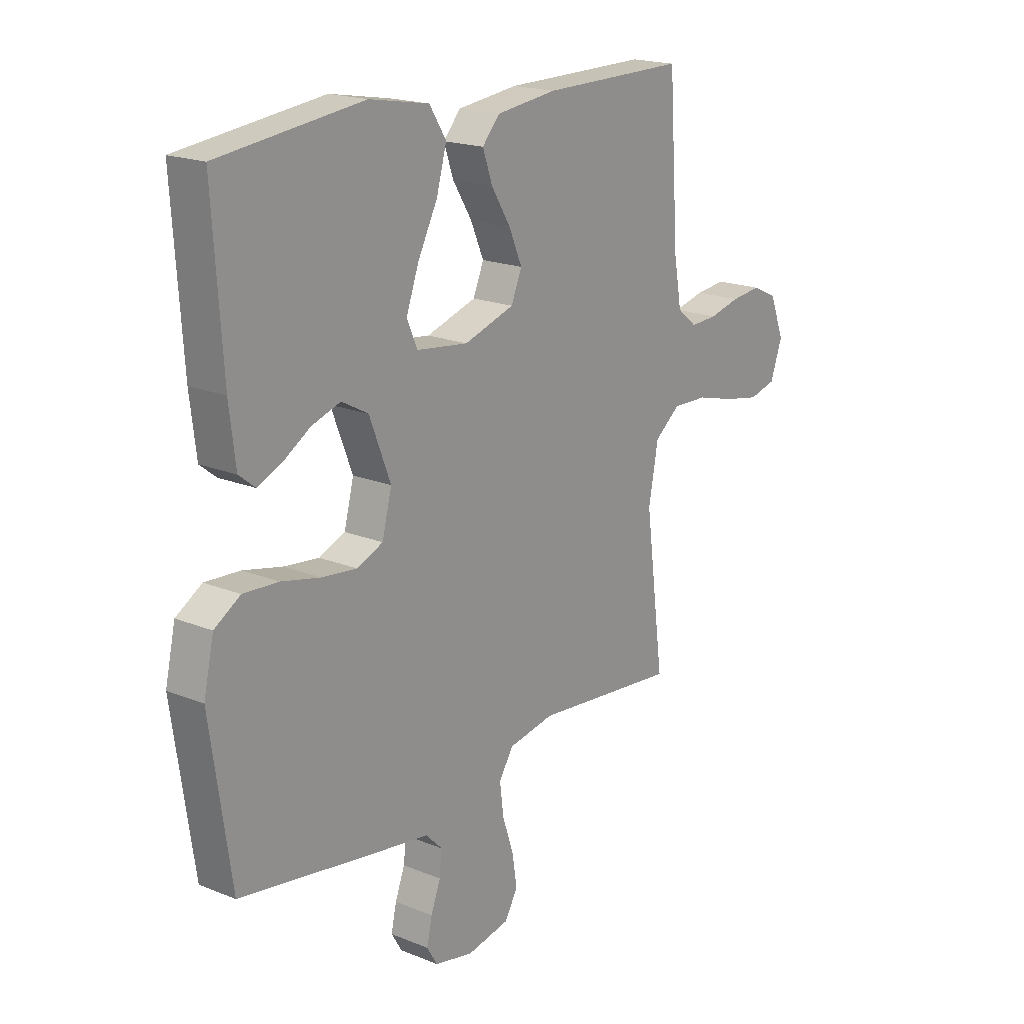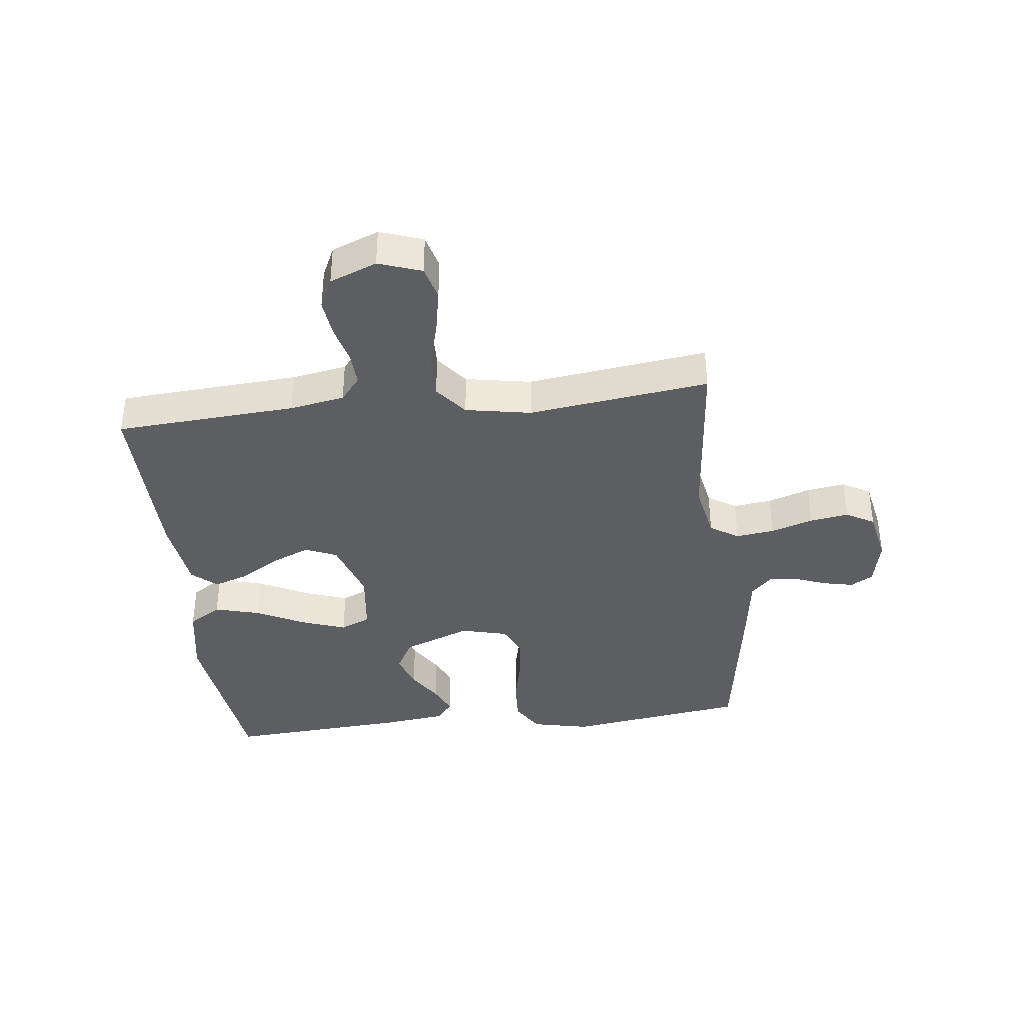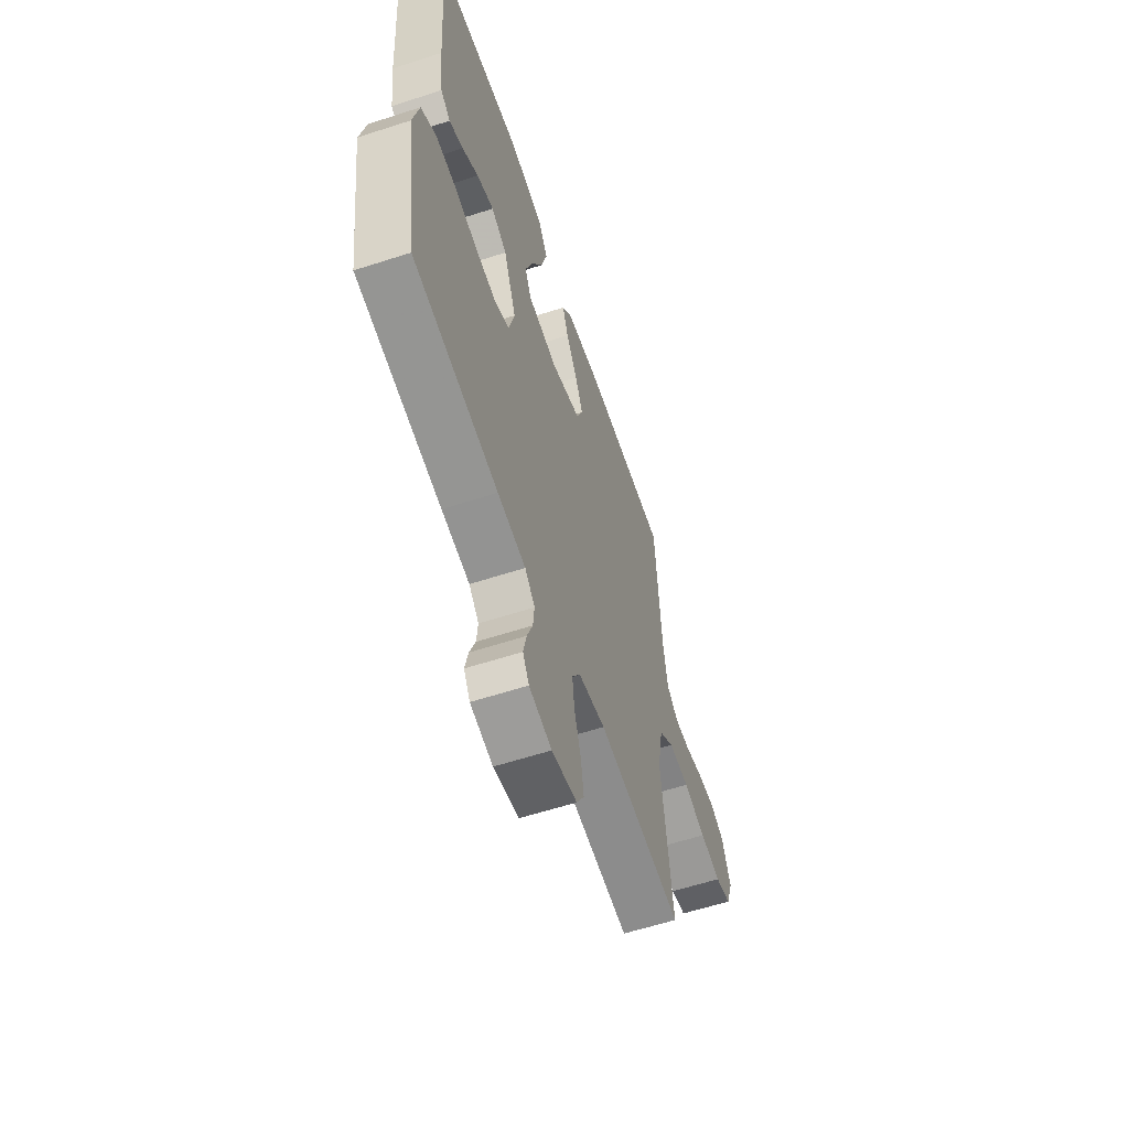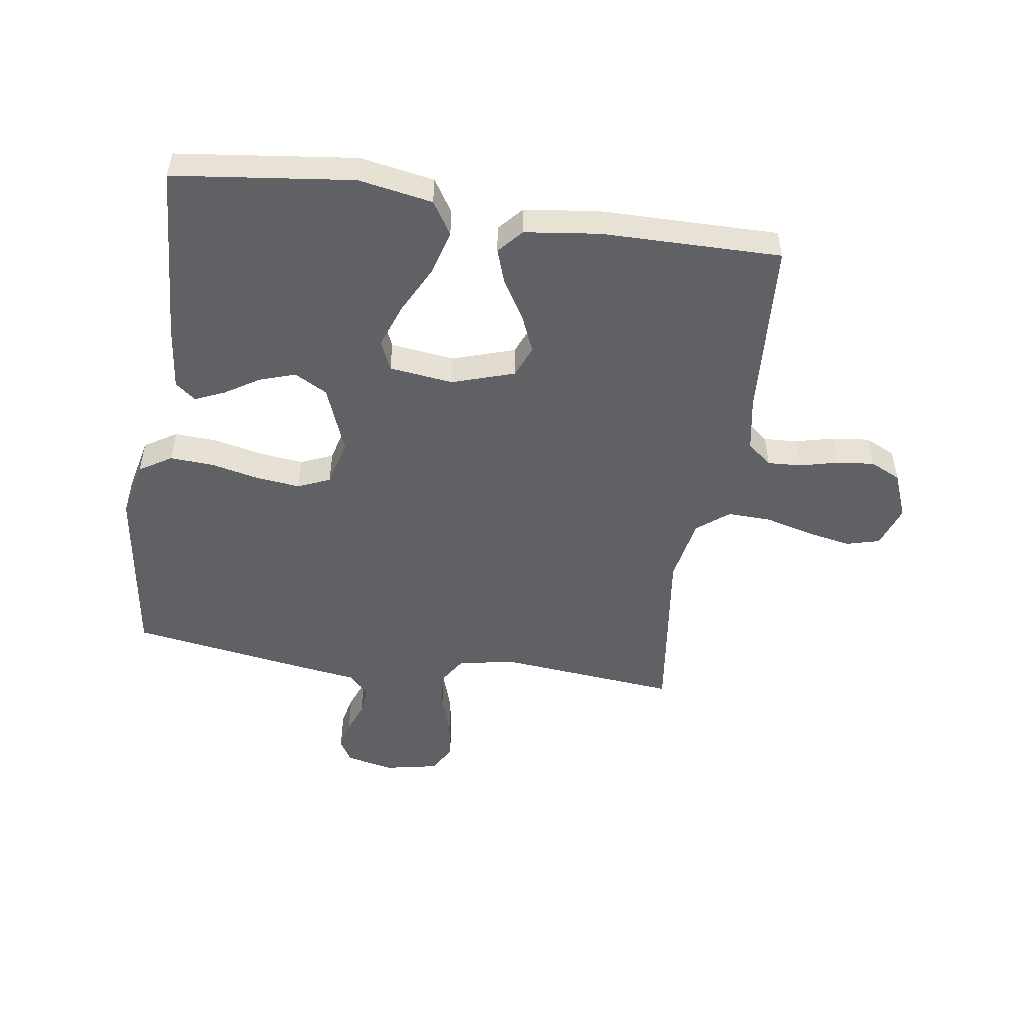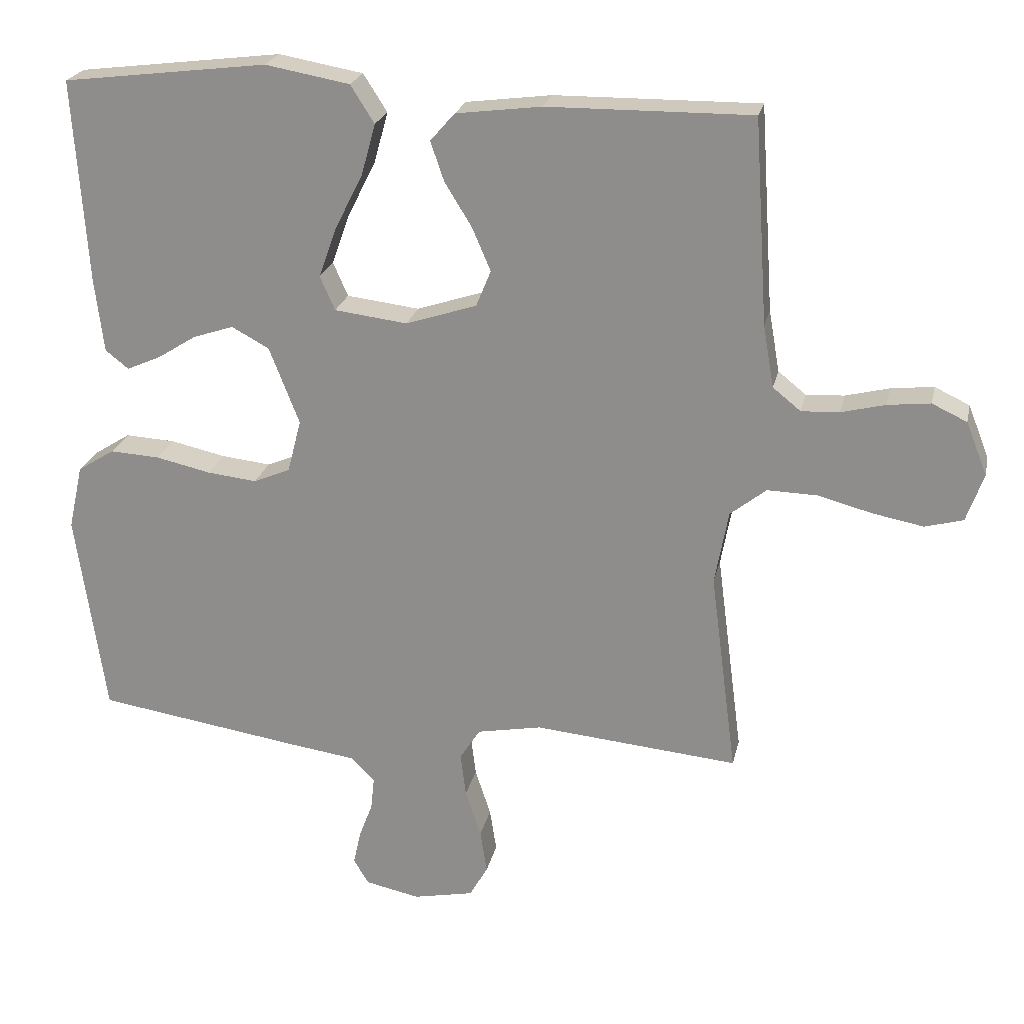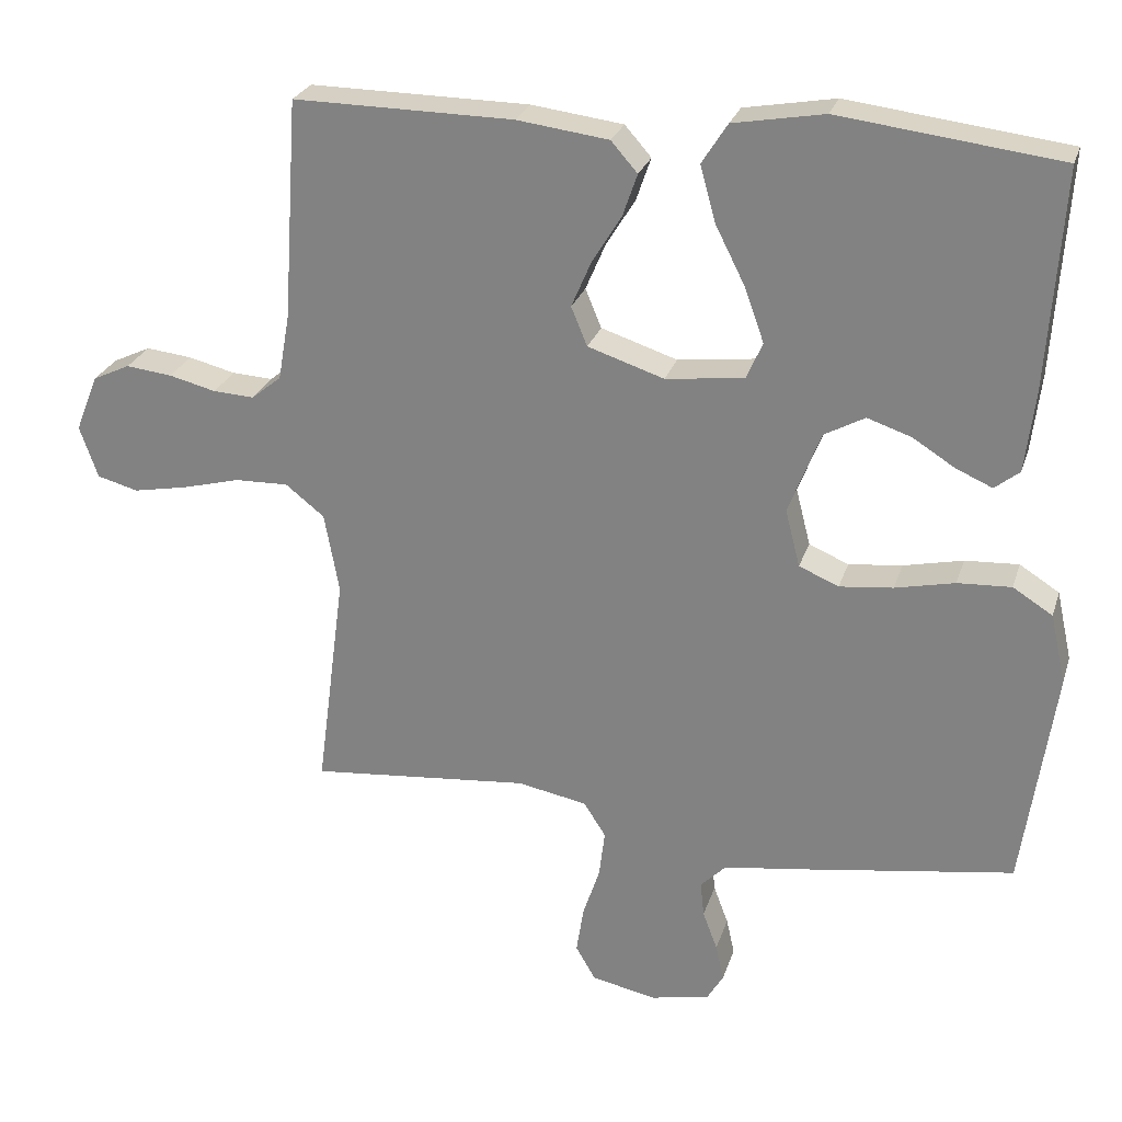
<metadata>
{"format":"obj","ext":"obj","renderer":"f3d","projection":"perspective","resolution":1024,"background":"white","views":[{"elev":18.8,"azim":-52.1,"up":"+Z"},{"elev":-38.0,"azim":96.7,"up":"+Y"},{"elev":-59.4,"azim":-71.5,"up":"+Z"},{"elev":-50.4,"azim":-8.6,"up":"+Y"},{"elev":22.8,"azim":12.1,"up":"+Z"},{"elev":25.8,"azim":-164.1,"up":"+Z"}]}
</metadata>
<code>
v 0.5 0.07 0.5
v 0.52 0.07 0.2
v 0.536 0.07 0.109
v 0.577 0.07 0.076
v 0.633 0.07 0.079
v 0.697 0.07 0.095
v 0.76 0.07 0.102
v 0.811 0.07 0.078
v 0.842 0.07 0
v 0.817 0.07 -0.071
v 0.761 0.07 -0.086
v 0.687 0.07 -0.072
v 0.607 0.07 -0.051
v 0.534 0.07 -0.049
v 0.481 0.07 -0.091
v 0.461 0.07 -0.2
v 0.5 0.07 -0.5
v 0.2 0.07 -0.472
v 0.105 0.07 -0.49
v 0.075 0.07 -0.537
v 0.083 0.07 -0.601
v 0.106 0.07 -0.671
v 0.116 0.07 -0.735
v 0.089 0.07 -0.782
v 0 0.07 -0.8
v -0.08 0.07 -0.783
v -0.102 0.07 -0.746
v -0.091 0.07 -0.696
v -0.071 0.07 -0.643
v -0.066 0.07 -0.595
v -0.101 0.07 -0.56
v -0.2 0.07 -0.546
v -0.5 0.07 -0.5
v -0.543 0.07 -0.2
v -0.522 0.07 -0.105
v -0.468 0.07 -0.071
v -0.395 0.07 -0.075
v -0.314 0.07 -0.093
v -0.241 0.07 -0.101
v -0.187 0.07 -0.078
v -0.167 0.07 0
v -0.211 0.07 0.113
v -0.266 0.07 0.143
v -0.326 0.07 0.123
v -0.383 0.07 0.087
v -0.433 0.07 0.065
v -0.467 0.07 0.092
v -0.48 0.07 0.2
v -0.5 0.07 0.5
v -0.2 0.07 0.537
v -0.076 0.07 0.515
v -0.041 0.07 0.46
v -0.062 0.07 0.384
v -0.103 0.07 0.303
v -0.129 0.07 0.23
v -0.107 0.07 0.18
v 0 0.07 0.167
v 0.104 0.07 0.201
v 0.126 0.07 0.254
v 0.099 0.07 0.317
v 0.059 0.07 0.382
v 0.039 0.07 0.44
v 0.075 0.07 0.481
v 0.2 0.07 0.497
v 0.5 0 0.5
v 0.52 0 0.2
v 0.536 0 0.109
v 0.577 0 0.076
v 0.633 0 0.079
v 0.697 0 0.095
v 0.76 0 0.102
v 0.811 0 0.078
v 0.842 0 0
v 0.817 0 -0.071
v 0.761 0 -0.086
v 0.687 0 -0.072
v 0.607 0 -0.051
v 0.534 0 -0.049
v 0.481 0 -0.091
v 0.461 0 -0.2
v 0.5 0 -0.5
v 0.2 0 -0.472
v 0.105 0 -0.49
v 0.075 0 -0.537
v 0.083 0 -0.601
v 0.106 0 -0.671
v 0.116 0 -0.735
v 0.089 0 -0.782
v 0 0 -0.8
v -0.08 0 -0.783
v -0.102 0 -0.746
v -0.091 0 -0.696
v -0.071 0 -0.643
v -0.066 0 -0.595
v -0.101 0 -0.56
v -0.2 0 -0.546
v -0.5 0 -0.5
v -0.543 0 -0.2
v -0.522 0 -0.105
v -0.468 0 -0.071
v -0.395 0 -0.075
v -0.314 0 -0.093
v -0.241 0 -0.101
v -0.187 0 -0.078
v -0.167 0 0
v -0.211 0 0.113
v -0.266 0 0.143
v -0.326 0 0.123
v -0.383 0 0.087
v -0.433 0 0.065
v -0.467 0 0.092
v -0.48 0 0.2
v -0.5 0 0.5
v -0.2 0 0.537
v -0.076 0 0.515
v -0.041 0 0.46
v -0.062 0 0.384
v -0.103 0 0.303
v -0.129 0 0.23
v -0.107 0 0.18
v 0 0 0.167
v 0.104 0 0.201
v 0.126 0 0.254
v 0.099 0 0.317
v 0.059 0 0.382
v 0.039 0 0.44
v 0.075 0 0.481
v 0.2 0 0.497
f 64 1 2
f 63 64 2
f 62 63 2
f 61 62 2
f 60 61 2
f 59 60 2 3
f 58 59 3 4
f 57 58 4
f 56 57 4
f 52 53 54
f 51 52 54
f 50 51 54
f 49 50 54
f 48 49 54
f 47 48 54
f 46 47 54
f 45 46 54
f 44 45 54
f 43 44 54 55
f 42 43 55 56
f 36 37 38
f 35 36 38
f 34 35 38
f 33 34 38
f 32 33 38
f 31 32 38
f 30 31 38 39
f 27 28 29
f 26 27 29
f 25 26 29
f 24 25 29
f 23 24 29
f 22 23 29
f 21 22 29
f 20 21 29 30
f 30 39 40
f 20 30 40
f 19 20 40
f 16 17 18
f 19 40 41
f 18 19 41
f 16 18 41
f 15 16 41
f 11 12 13
f 10 11 13
f 9 10 13
f 8 9 13
f 7 8 13
f 6 7 13
f 5 6 13
f 4 5 13 14
f 41 42 56
f 15 41 56
f 14 15 56
f 4 14 56
f 66 65 128
f 66 128 127
f 66 127 126
f 66 126 125
f 66 125 124
f 67 66 124 123
f 68 67 123 122
f 68 122 121
f 68 121 120
f 118 117 116
f 118 116 115
f 118 115 114
f 118 114 113
f 118 113 112
f 118 112 111
f 118 111 110
f 118 110 109
f 118 109 108
f 119 118 108 107
f 120 119 107 106
f 102 101 100
f 102 100 99
f 102 99 98
f 102 98 97
f 102 97 96
f 102 96 95
f 103 102 95 94
f 93 92 91
f 93 91 90
f 93 90 89
f 93 89 88
f 93 88 87
f 93 87 86
f 93 86 85
f 94 93 85 84
f 104 103 94
f 104 94 84
f 104 84 83
f 82 81 80
f 105 104 83
f 105 83 82
f 105 82 80
f 105 80 79
f 77 76 75
f 77 75 74
f 77 74 73
f 77 73 72
f 77 72 71
f 77 71 70
f 77 70 69
f 78 77 69 68
f 120 106 105
f 120 105 79
f 120 79 78
f 120 78 68
f 1 65 66 2
f 2 66 67 3
f 3 67 68 4
f 4 68 69 5
f 5 69 70 6
f 6 70 71 7
f 7 71 72 8
f 8 72 73 9
f 9 73 74 10
f 10 74 75 11
f 11 75 76 12
f 12 76 77 13
f 13 77 78 14
f 14 78 79 15
f 15 79 80 16
f 16 80 81 17
f 17 81 82 18
f 18 82 83 19
f 19 83 84 20
f 20 84 85 21
f 21 85 86 22
f 22 86 87 23
f 23 87 88 24
f 24 88 89 25
f 25 89 90 26
f 26 90 91 27
f 27 91 92 28
f 28 92 93 29
f 29 93 94 30
f 30 94 95 31
f 31 95 96 32
f 32 96 97 33
f 33 97 98 34
f 34 98 99 35
f 35 99 100 36
f 36 100 101 37
f 37 101 102 38
f 38 102 103 39
f 39 103 104 40
f 40 104 105 41
f 41 105 106 42
f 42 106 107 43
f 43 107 108 44
f 44 108 109 45
f 45 109 110 46
f 46 110 111 47
f 47 111 112 48
f 48 112 113 49
f 49 113 114 50
f 50 114 115 51
f 51 115 116 52
f 52 116 117 53
f 53 117 118 54
f 54 118 119 55
f 55 119 120 56
f 56 120 121 57
f 57 121 122 58
f 58 122 123 59
f 59 123 124 60
f 60 124 125 61
f 61 125 126 62
f 62 126 127 63
f 63 127 128 64
f 64 128 65 1

</code>
